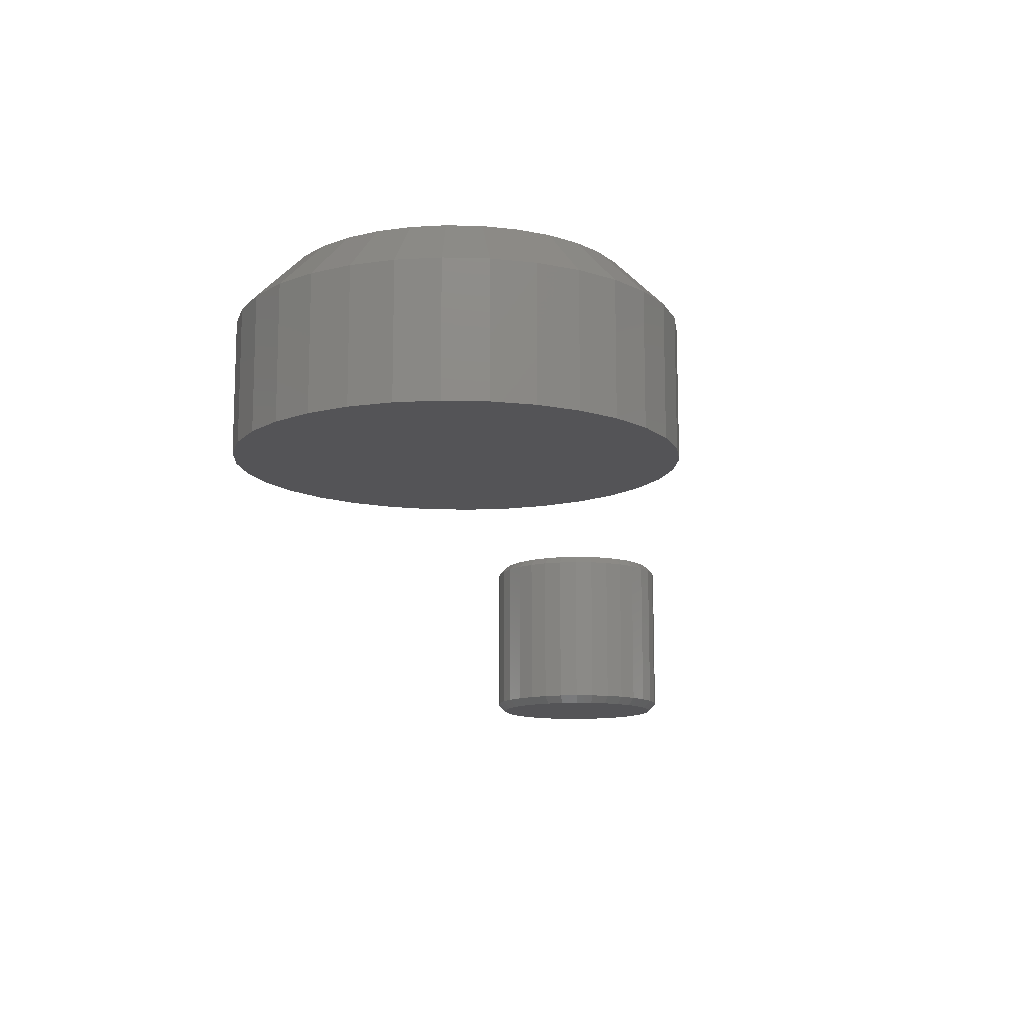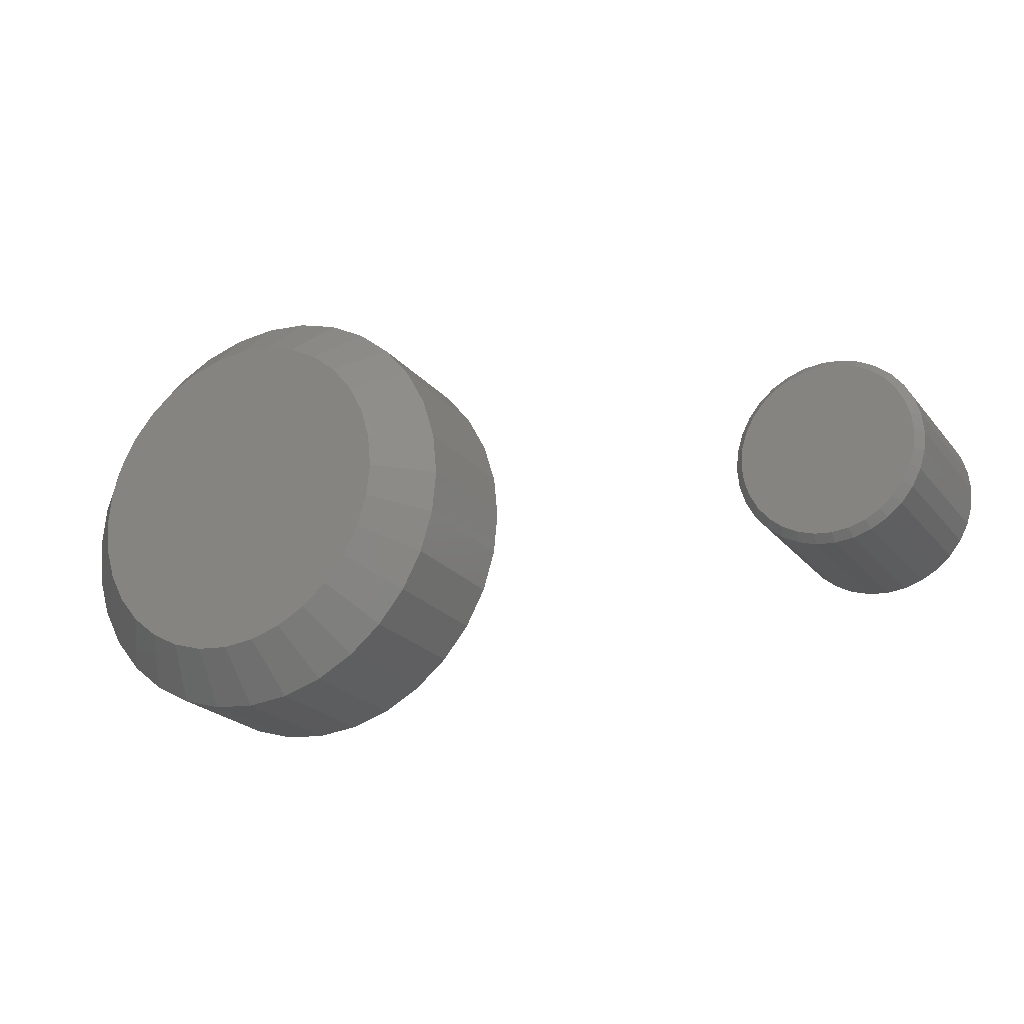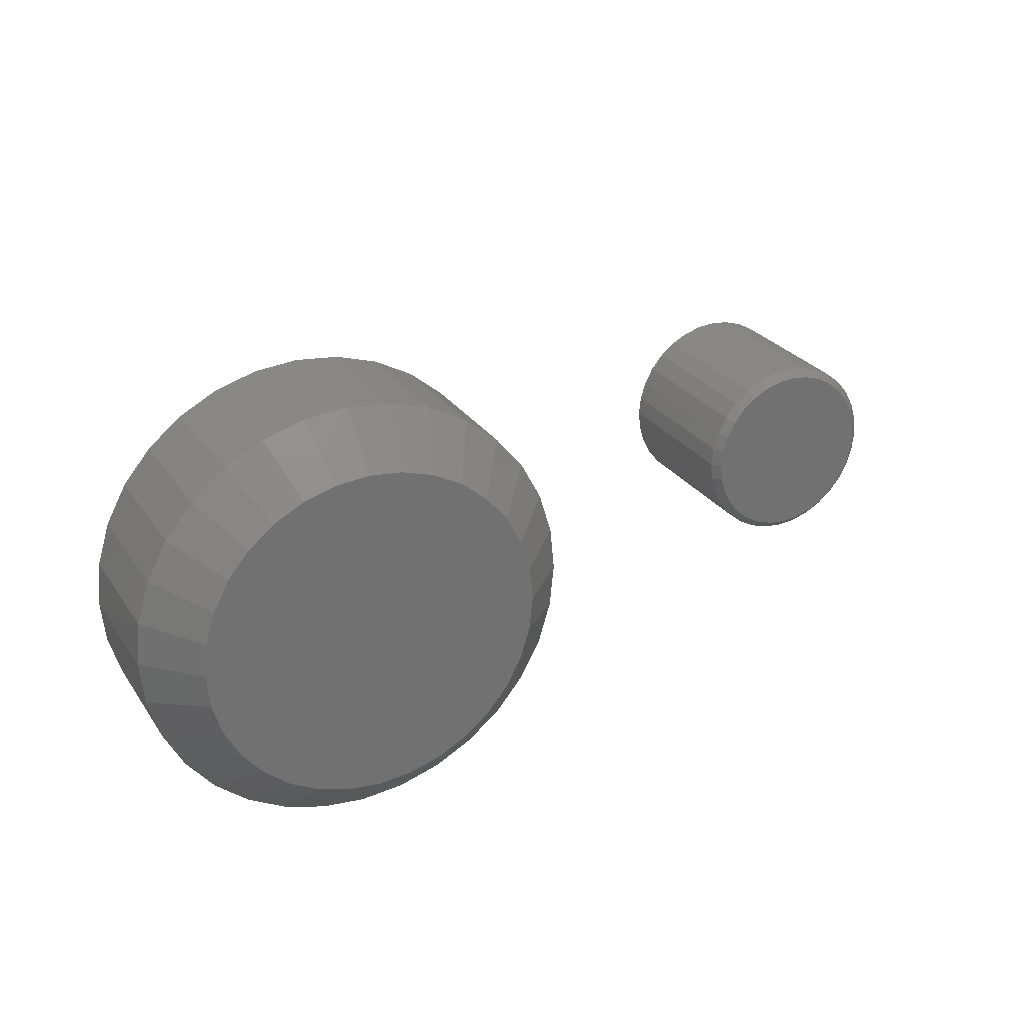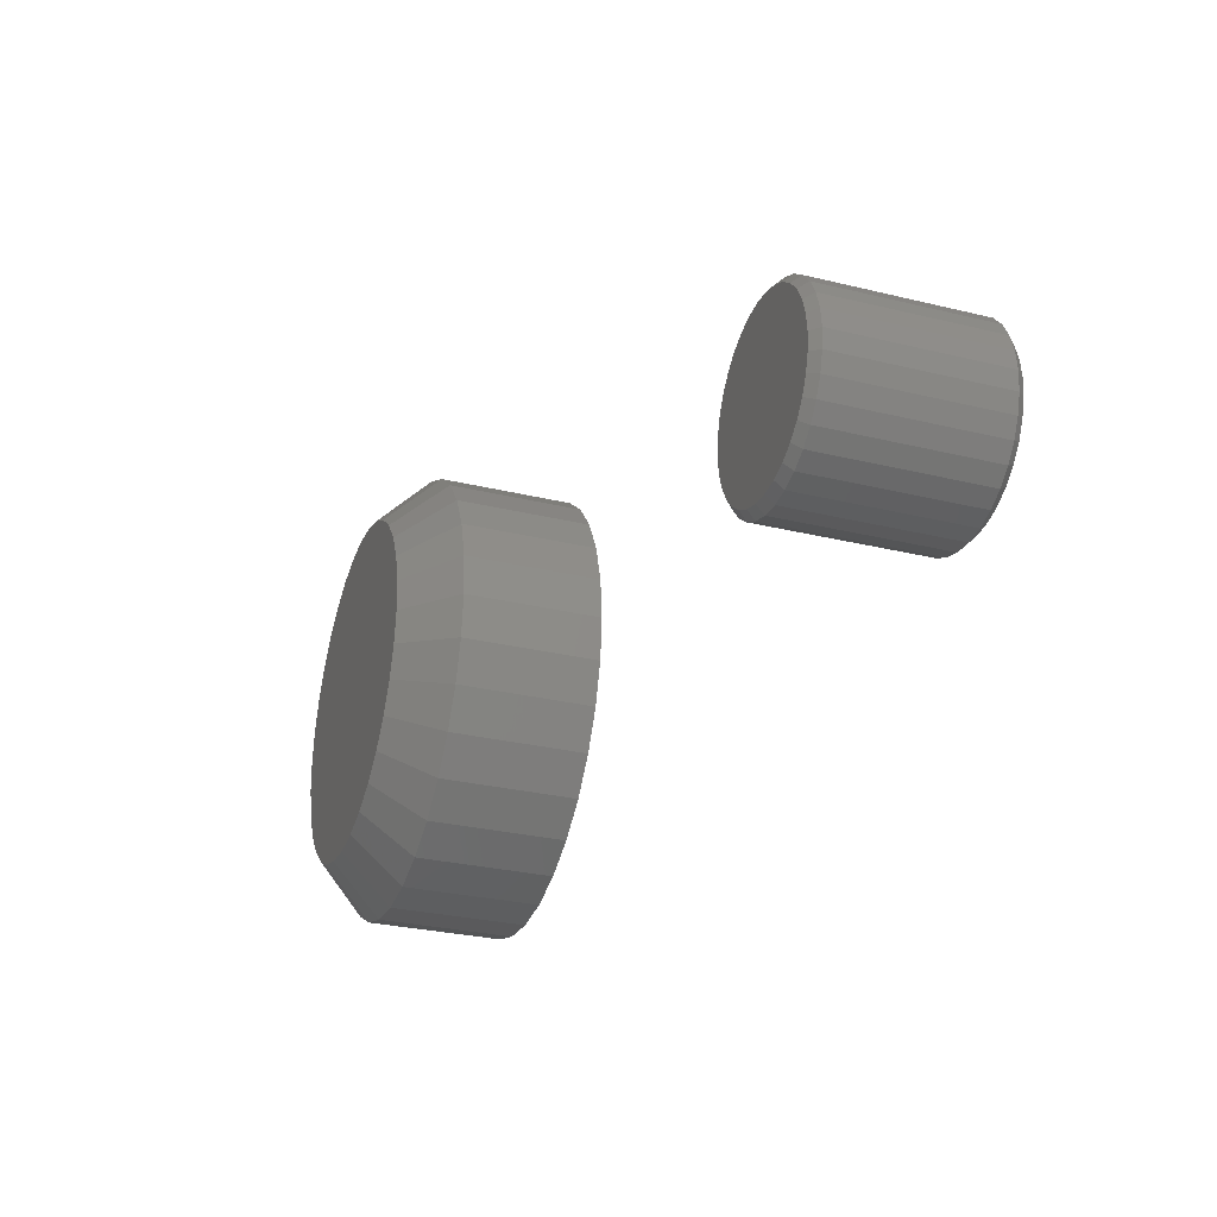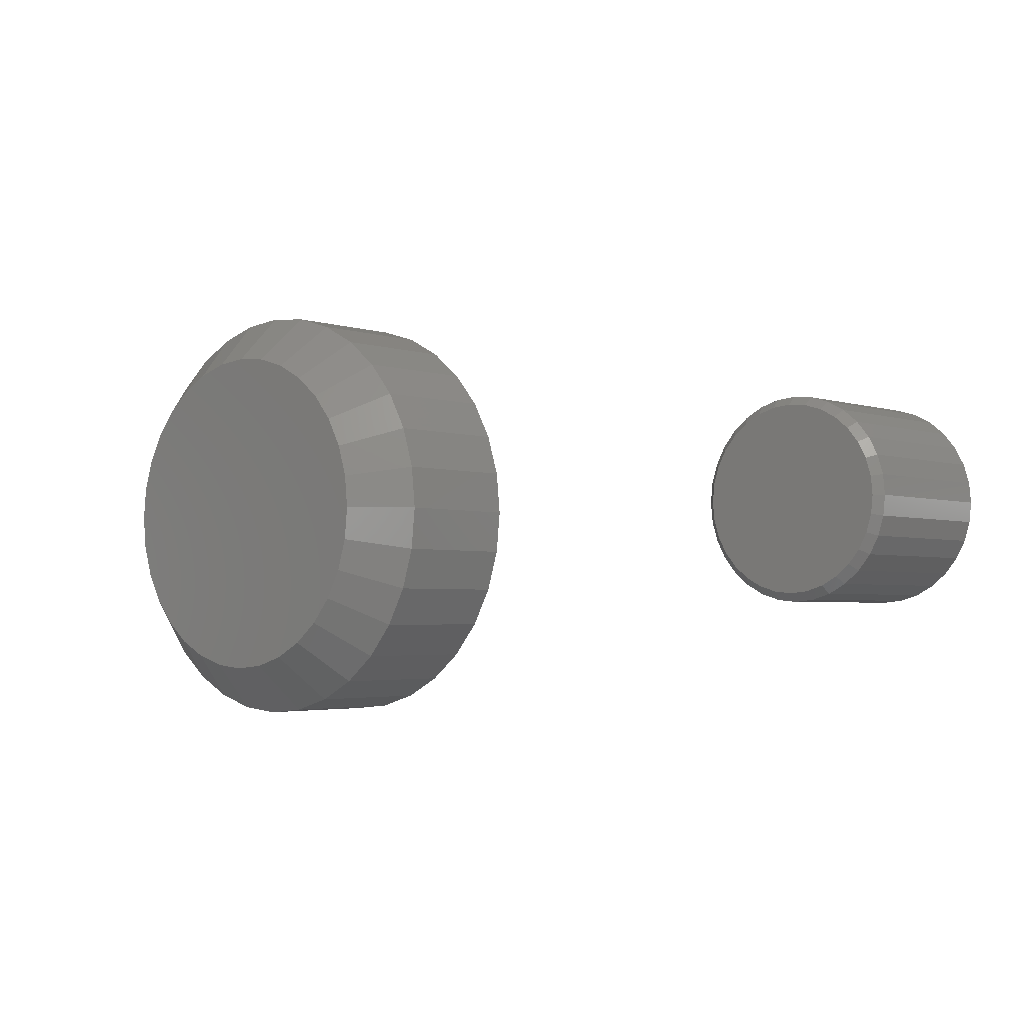
<metadata>
{"format":"stl","ext":"stl","renderer":"f3d","projection":"perspective","resolution":1024,"background":"white","views":[{"elev":-12.5,"azim":-76.7,"up":"+Z"},{"elev":-22.3,"azim":28.2,"up":"+Y"},{"elev":26.3,"azim":-26.5,"up":"+Y"},{"elev":-29.6,"azim":70.5,"up":"+Y"},{"elev":-3.1,"azim":41.6,"up":"+Y"}]}
</metadata>
<code>
# stl→obj: 224 verts, 440 faces
v -0.03166 0.1575 0.3438
v 0.031 0.1575 0.3438
v -0.0003289 0.1606 0.3438
v -0.06179 0.1484 0.3438
v 0.06113 0.1484 0.3438
v 0.06113 -0.1484 0.3438
v -0.03166 -0.1575 0.3438
v 0.031 -0.1575 0.3438
v -0.0003289 -0.1606 0.3438
v 0.0889 0.1335 0.3438
v -0.08956 0.1335 0.3438
v 0.1132 0.1136 0.3438
v -0.1139 0.1136 0.3438
v 0.1332 0.08923 0.3438
v -0.1339 0.08923 0.3438
v 0.1481 0.06146 0.3438
v -0.1487 0.06146 0.3438
v 0.1572 0.03133 0.3438
v -0.1579 0.03133 0.3438
v 0.1603 -3.564e-17 0.3438
v -0.1609 -4.796e-17 0.3438
v 0.1572 -0.03133 0.3438
v -0.1579 -0.03133 0.3438
v 0.1481 -0.06146 0.3438
v -0.1487 -0.06146 0.3438
v 0.1332 -0.08923 0.3438
v -0.1339 -0.08923 0.3438
v 0.1132 -0.1136 0.3438
v -0.1139 -0.1136 0.3438
v 0.0889 -0.1335 0.3438
v -0.08956 -0.1335 0.3438
v -0.06179 -0.1484 0.3438
v 0.2072 0 0.1719
v 0.2072 -2.351e-16 0.2969
v 0.2032 -0.04048 0.1719
v 0.2032 -0.04048 0.2969
v 0.1914 -0.0794 0.1719
v 0.1914 -0.0794 0.2969
v 0.1722 -0.1153 0.1719
v 0.1722 -0.1153 0.2969
v 0.1464 -0.1467 0.1719
v 0.1464 -0.1467 0.2969
v 0.1149 -0.1725 0.1719
v 0.1149 -0.1725 0.2969
v 0.07907 -0.1917 0.1719
v 0.07907 -0.1917 0.2969
v 0.04015 -0.2035 0.1719
v 0.04015 -0.2035 0.2969
v -0.0003289 -0.2075 0.1719
v -0.0003289 -0.2075 0.2969
v -0.04081 -0.2035 0.1719
v -0.04081 -0.2035 0.2969
v -0.07973 -0.1917 0.1719
v -0.07973 -0.1917 0.2969
v -0.1156 -0.1725 0.1719
v -0.1156 -0.1725 0.2969
v -0.147 -0.1467 0.1719
v -0.147 -0.1467 0.2969
v -0.1728 -0.1153 0.1719
v -0.1728 -0.1153 0.2969
v -0.192 -0.0794 0.1719
v -0.192 -0.0794 0.2969
v -0.2038 -0.04048 0.1719
v -0.2038 -0.04048 0.2969
v -0.2078 2.541e-17 0.1719
v -0.2078 2.541e-17 0.2969
v -0.2038 0.04048 0.1719
v -0.2038 0.04048 0.2969
v -0.192 0.0794 0.1719
v -0.192 0.0794 0.2969
v -0.1728 0.1153 0.1719
v -0.1728 0.1153 0.2969
v -0.147 0.1467 0.1719
v -0.147 0.1467 0.2969
v -0.1156 0.1725 0.1719
v -0.1156 0.1725 0.2969
v -0.07973 0.1917 0.1719
v -0.07973 0.1917 0.2969
v -0.04081 0.2035 0.1719
v -0.04081 0.2035 0.2969
v -0.0003289 0.2075 0.1719
v -0.0003289 0.2075 0.2969
v 0.04015 0.2035 0.1719
v 0.04015 0.2035 0.2969
v 0.07907 0.1917 0.1719
v 0.07907 0.1917 0.2969
v 0.1149 0.1725 0.1719
v 0.1149 0.1725 0.2969
v 0.1464 0.1467 0.1719
v 0.1464 0.1467 0.2969
v 0.1722 0.1153 0.1719
v 0.1722 0.1153 0.2969
v 0.1914 0.0794 0.1719
v 0.1914 0.0794 0.2969
v 0.2032 0.04048 0.1719
v 0.2032 0.04048 0.2969
v 0.6562 -2.296e-17 0.007812
v 0.6562 -2.296e-17 0.1641
v 0.6544 -0.01829 0.007812
v 0.6544 -0.01829 0.1641
v 0.6491 -0.03588 0.007812
v 0.6491 -0.03588 0.1641
v 0.6405 -0.05208 0.007812
v 0.6405 -0.05208 0.1641
v 0.6288 -0.06629 0.007812
v 0.6288 -0.06629 0.1641
v 0.6146 -0.07795 0.007812
v 0.6146 -0.07795 0.1641
v 0.5984 -0.08661 0.007812
v 0.5984 -0.08661 0.1641
v 0.5808 -0.09195 0.007812
v 0.5808 -0.09195 0.1641
v 0.5625 -0.09375 0.007812
v 0.5625 -0.09375 0.1641
v 0.5442 -0.09195 0.007812
v 0.5442 -0.09195 0.1641
v 0.5266 -0.08661 0.007812
v 0.5266 -0.08661 0.1641
v 0.5104 -0.07795 0.007812
v 0.5104 -0.07795 0.1641
v 0.4962 -0.06629 0.007812
v 0.4962 -0.06629 0.1641
v 0.4845 -0.05208 0.007812
v 0.4845 -0.05208 0.1641
v 0.4759 -0.03588 0.007812
v 0.4759 -0.03588 0.1641
v 0.4706 -0.01829 0.007812
v 0.4706 -0.01829 0.1641
v 0.4688 1.148e-17 0.007812
v 0.4688 1.148e-17 0.1641
v 0.4706 0.01829 0.007812
v 0.4706 0.01829 0.1641
v 0.4759 0.03588 0.007812
v 0.4759 0.03588 0.1641
v 0.4845 0.05208 0.007812
v 0.4845 0.05208 0.1641
v 0.4962 0.06629 0.007812
v 0.4962 0.06629 0.1641
v 0.5104 0.07795 0.007812
v 0.5104 0.07795 0.1641
v 0.5266 0.08661 0.007812
v 0.5266 0.08661 0.1641
v 0.5442 0.09195 0.007812
v 0.5442 0.09195 0.1641
v 0.5625 0.09375 0.007812
v 0.5625 0.09375 0.1641
v 0.5808 0.09195 0.007812
v 0.5808 0.09195 0.1641
v 0.5984 0.08661 0.007812
v 0.5984 0.08661 0.1641
v 0.6146 0.07795 0.007812
v 0.6146 0.07795 0.1641
v 0.6288 0.06629 0.007812
v 0.6288 0.06629 0.1641
v 0.6405 0.05208 0.007812
v 0.6405 0.05208 0.1641
v 0.6491 0.03588 0.007812
v 0.6491 0.03588 0.1641
v 0.6544 0.01829 0.007812
v 0.6544 0.01829 0.1641
v 0.5457 0.08429 0.1719
v 0.5793 0.08429 0.1719
v 0.5625 0.08594 0.1719
v 0.5296 0.0794 0.1719
v 0.5954 0.0794 0.1719
v 0.5148 0.07145 0.1719
v 0.6102 0.07145 0.1719
v 0.5017 0.06077 0.1719
v 0.6233 0.06077 0.1719
v 0.6233 -0.06077 0.1719
v 0.5148 -0.07145 0.1719
v 0.6102 -0.07145 0.1719
v 0.5296 -0.0794 0.1719
v 0.5954 -0.0794 0.1719
v 0.5457 -0.08429 0.1719
v 0.5793 -0.08429 0.1719
v 0.5625 -0.08594 0.1719
v 0.634 0.04774 0.1719
v 0.491 0.04774 0.1719
v 0.6419 0.03289 0.1719
v 0.4831 0.03289 0.1719
v 0.6468 0.01677 0.1719
v 0.4782 0.01677 0.1719
v 0.6484 0 0.1719
v 0.4766 2.776e-17 0.1719
v 0.6468 -0.01677 0.1719
v 0.4782 -0.01677 0.1719
v 0.6419 -0.03289 0.1719
v 0.4831 -0.03289 0.1719
v 0.634 -0.04774 0.1719
v 0.491 -0.04774 0.1719
v 0.5017 -0.06077 0.1719
v 0.5625 0.08594 0
v 0.5793 0.08429 0
v 0.5457 0.08429 0
v 0.5296 0.0794 0
v 0.5954 0.0794 0
v 0.5148 0.07145 0
v 0.6102 0.07145 0
v 0.5017 0.06077 0
v 0.6233 0.06077 0
v 0.6102 -0.07145 0
v 0.5148 -0.07145 0
v 0.6233 -0.06077 0
v 0.5296 -0.0794 0
v 0.5954 -0.0794 0
v 0.5457 -0.08429 0
v 0.5793 -0.08429 0
v 0.5625 -0.08594 0
v 0.5017 -0.06077 0
v 0.491 -0.04774 0
v 0.634 -0.04774 0
v 0.4831 -0.03289 0
v 0.6419 -0.03289 0
v 0.4782 -0.01677 0
v 0.6468 -0.01677 0
v 0.4766 2.776e-17 0
v 0.6484 0 0
v 0.4782 0.01677 0
v 0.6468 0.01677 0
v 0.4831 0.03289 0
v 0.6419 0.03289 0
v 0.491 0.04774 0
v 0.634 0.04774 0
f 1 2 3
f 2 1 4
f 2 4 5
f 6 7 8
f 8 7 9
f 5 4 10
f 10 4 11
f 10 11 12
f 12 11 13
f 12 13 14
f 14 13 15
f 14 15 16
f 16 15 17
f 16 17 18
f 18 17 19
f 18 19 20
f 20 19 21
f 20 21 22
f 22 21 23
f 22 23 24
f 24 23 25
f 24 25 26
f 26 25 27
f 26 27 28
f 28 27 29
f 28 29 30
f 30 29 31
f 30 31 6
f 6 31 32
f 6 32 7
f 33 34 35
f 35 34 36
f 35 36 37
f 37 36 38
f 37 38 39
f 39 38 40
f 39 40 41
f 41 40 42
f 41 42 43
f 43 42 44
f 43 44 45
f 45 44 46
f 45 46 47
f 47 46 48
f 47 48 49
f 49 48 50
f 49 50 51
f 51 50 52
f 51 52 53
f 53 52 54
f 53 54 55
f 55 54 56
f 55 56 57
f 57 56 58
f 57 58 59
f 59 58 60
f 59 60 61
f 61 60 62
f 61 62 63
f 63 62 64
f 63 64 65
f 65 64 66
f 65 66 67
f 67 66 68
f 67 68 69
f 69 68 70
f 69 70 71
f 71 70 72
f 71 72 73
f 73 72 74
f 73 74 75
f 75 74 76
f 75 76 77
f 77 76 78
f 77 78 79
f 79 78 80
f 79 80 81
f 81 80 82
f 81 82 83
f 83 82 84
f 83 84 85
f 85 84 86
f 85 86 87
f 87 86 88
f 87 88 89
f 89 88 90
f 89 90 91
f 91 90 92
f 91 92 93
f 93 92 94
f 93 94 95
f 95 94 96
f 95 96 33
f 33 96 34
f 3 2 82
f 82 80 3
f 72 13 74
f 74 13 11
f 74 11 76
f 13 72 15
f 15 72 70
f 15 70 17
f 17 70 68
f 17 68 19
f 19 68 66
f 19 66 21
f 14 90 12
f 12 90 88
f 12 88 10
f 90 14 92
f 92 14 16
f 92 16 94
f 94 16 18
f 94 18 96
f 96 18 20
f 96 20 34
f 82 2 84
f 84 2 5
f 84 5 86
f 86 5 10
f 86 10 88
f 3 80 1
f 1 80 78
f 1 78 4
f 4 78 76
f 4 76 11
f 9 7 50
f 50 48 9
f 40 28 42
f 42 28 30
f 42 30 44
f 28 40 26
f 26 40 38
f 26 38 24
f 24 38 36
f 24 36 22
f 22 36 34
f 22 34 20
f 27 58 29
f 29 58 56
f 29 56 31
f 58 27 60
f 60 27 25
f 60 25 62
f 62 25 23
f 62 23 64
f 64 23 21
f 64 21 66
f 50 7 52
f 52 7 32
f 52 32 54
f 54 32 31
f 54 31 56
f 9 48 8
f 8 48 46
f 8 46 6
f 6 46 44
f 6 44 30
f 81 83 79
f 77 79 83
f 85 77 83
f 47 51 45
f 49 51 47
f 51 53 45
f 45 53 55
f 45 55 43
f 43 55 57
f 43 57 41
f 41 57 59
f 41 59 39
f 39 59 61
f 39 61 37
f 37 61 63
f 37 63 35
f 35 63 65
f 35 65 33
f 33 65 67
f 33 67 95
f 95 67 69
f 95 69 93
f 93 69 71
f 93 71 91
f 91 71 73
f 91 73 89
f 89 73 75
f 89 75 87
f 87 75 77
f 87 77 85
f 97 98 99
f 99 98 100
f 99 100 101
f 101 100 102
f 101 102 103
f 103 102 104
f 103 104 105
f 105 104 106
f 105 106 107
f 107 106 108
f 107 108 109
f 109 108 110
f 109 110 111
f 111 110 112
f 111 112 113
f 113 112 114
f 113 114 115
f 115 114 116
f 115 116 117
f 117 116 118
f 117 118 119
f 119 118 120
f 119 120 121
f 121 120 122
f 121 122 123
f 123 122 124
f 123 124 125
f 125 124 126
f 125 126 127
f 127 126 128
f 127 128 129
f 129 128 130
f 129 130 131
f 131 130 132
f 131 132 133
f 133 132 134
f 133 134 135
f 135 134 136
f 135 136 137
f 137 136 138
f 137 138 139
f 139 138 140
f 139 140 141
f 141 140 142
f 141 142 143
f 143 142 144
f 143 144 145
f 145 144 146
f 145 146 147
f 147 146 148
f 147 148 149
f 149 148 150
f 149 150 151
f 151 150 152
f 151 152 153
f 153 152 154
f 153 154 155
f 155 154 156
f 155 156 157
f 157 156 158
f 157 158 159
f 159 158 160
f 159 160 97
f 97 160 98
f 161 162 163
f 162 161 164
f 162 164 165
f 165 164 166
f 165 166 167
f 167 166 168
f 167 168 169
f 170 171 172
f 172 171 173
f 172 173 174
f 174 173 175
f 174 175 176
f 176 175 177
f 169 168 178
f 178 168 179
f 178 179 180
f 180 179 181
f 180 181 182
f 182 181 183
f 182 183 184
f 184 183 185
f 184 185 186
f 186 185 187
f 186 187 188
f 188 187 189
f 188 189 190
f 190 189 191
f 190 191 170
f 170 191 192
f 170 192 171
f 184 186 98
f 186 100 98
f 130 128 185
f 128 187 185
f 128 126 189
f 187 128 189
f 124 122 191
f 191 126 124
f 189 126 191
f 120 118 173
f 171 120 173
f 171 192 120
f 116 114 175
f 175 118 116
f 173 118 175
f 112 110 174
f 176 112 174
f 176 177 112
f 108 106 172
f 172 110 108
f 174 110 172
f 104 102 188
f 190 104 188
f 190 170 104
f 186 102 100
f 188 102 186
f 192 191 122
f 122 120 192
f 177 175 114
f 114 112 177
f 170 172 106
f 106 104 170
f 185 183 130
f 183 132 130
f 98 160 184
f 160 182 184
f 160 158 180
f 182 160 180
f 156 154 178
f 178 158 156
f 180 158 178
f 152 150 165
f 167 152 165
f 167 169 152
f 148 146 162
f 162 150 148
f 165 150 162
f 144 142 164
f 161 144 164
f 161 163 144
f 140 138 166
f 166 142 140
f 164 142 166
f 136 134 181
f 179 136 181
f 179 168 136
f 183 134 132
f 181 134 183
f 169 178 154
f 154 152 169
f 163 162 146
f 146 144 163
f 168 166 138
f 138 136 168
f 193 194 195
f 196 195 194
f 197 196 194
f 198 196 197
f 199 198 197
f 200 198 199
f 201 200 199
f 202 203 204
f 205 203 202
f 206 205 202
f 207 205 206
f 208 207 206
f 209 207 208
f 203 210 204
f 204 210 211
f 204 211 212
f 212 211 213
f 212 213 214
f 214 213 215
f 214 215 216
f 216 215 217
f 216 217 218
f 218 217 219
f 218 219 220
f 220 219 221
f 220 221 222
f 222 221 223
f 222 223 224
f 224 223 200
f 224 200 201
f 217 127 129
f 217 215 127
f 97 216 218
f 97 99 216
f 213 125 127
f 213 127 215
f 211 121 123
f 123 125 211
f 211 125 213
f 205 117 119
f 205 119 203
f 119 210 203
f 207 113 115
f 115 117 207
f 207 117 205
f 206 109 111
f 206 111 208
f 111 209 208
f 202 105 107
f 107 109 202
f 202 109 206
f 214 101 103
f 214 103 212
f 103 204 212
f 99 101 216
f 216 101 214
f 121 211 210
f 210 119 121
f 113 207 209
f 209 111 113
f 105 202 204
f 204 103 105
f 218 159 97
f 218 220 159
f 129 219 217
f 129 131 219
f 222 157 159
f 222 159 220
f 224 153 155
f 155 157 224
f 224 157 222
f 197 149 151
f 197 151 199
f 151 201 199
f 194 145 147
f 147 149 194
f 194 149 197
f 196 141 143
f 196 143 195
f 143 193 195
f 198 137 139
f 139 141 198
f 198 141 196
f 221 133 135
f 221 135 223
f 135 200 223
f 131 133 219
f 219 133 221
f 153 224 201
f 201 151 153
f 145 194 193
f 193 143 145
f 137 198 200
f 200 135 137

</code>
